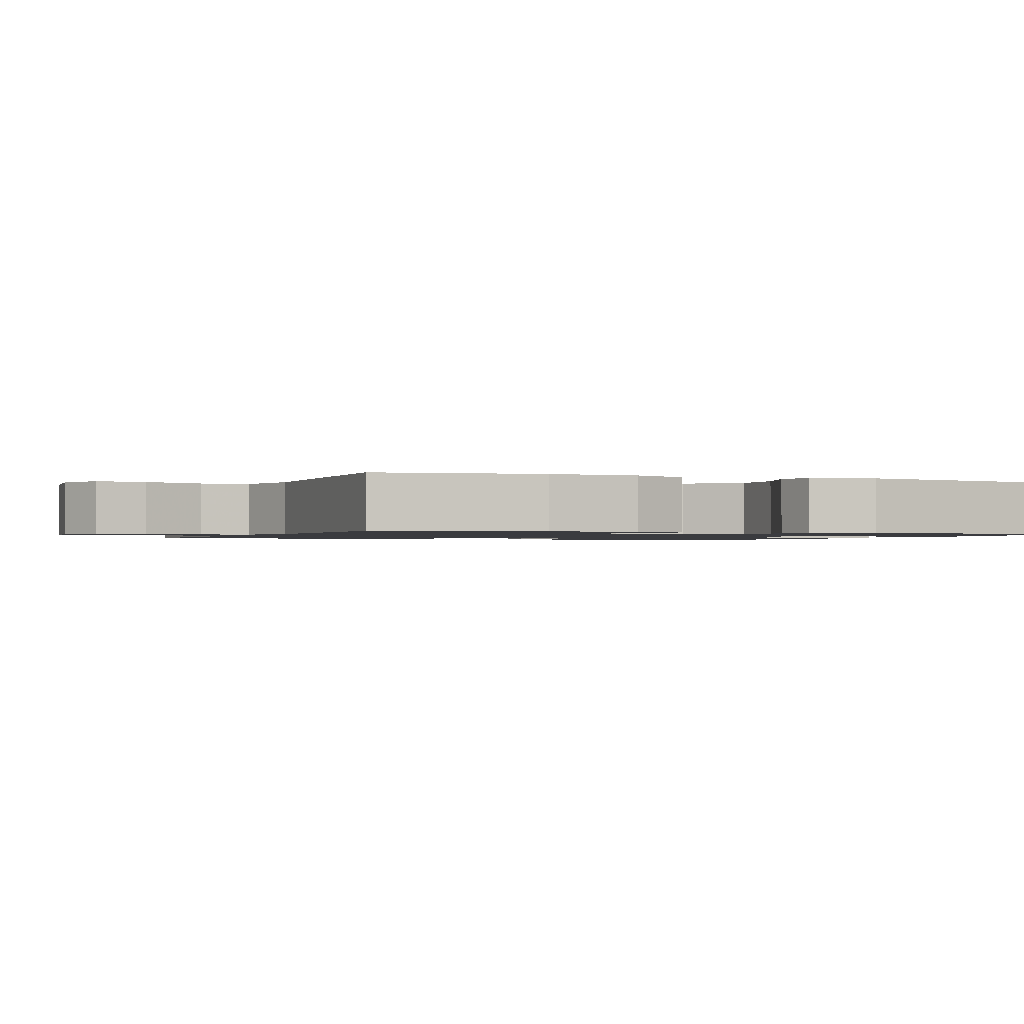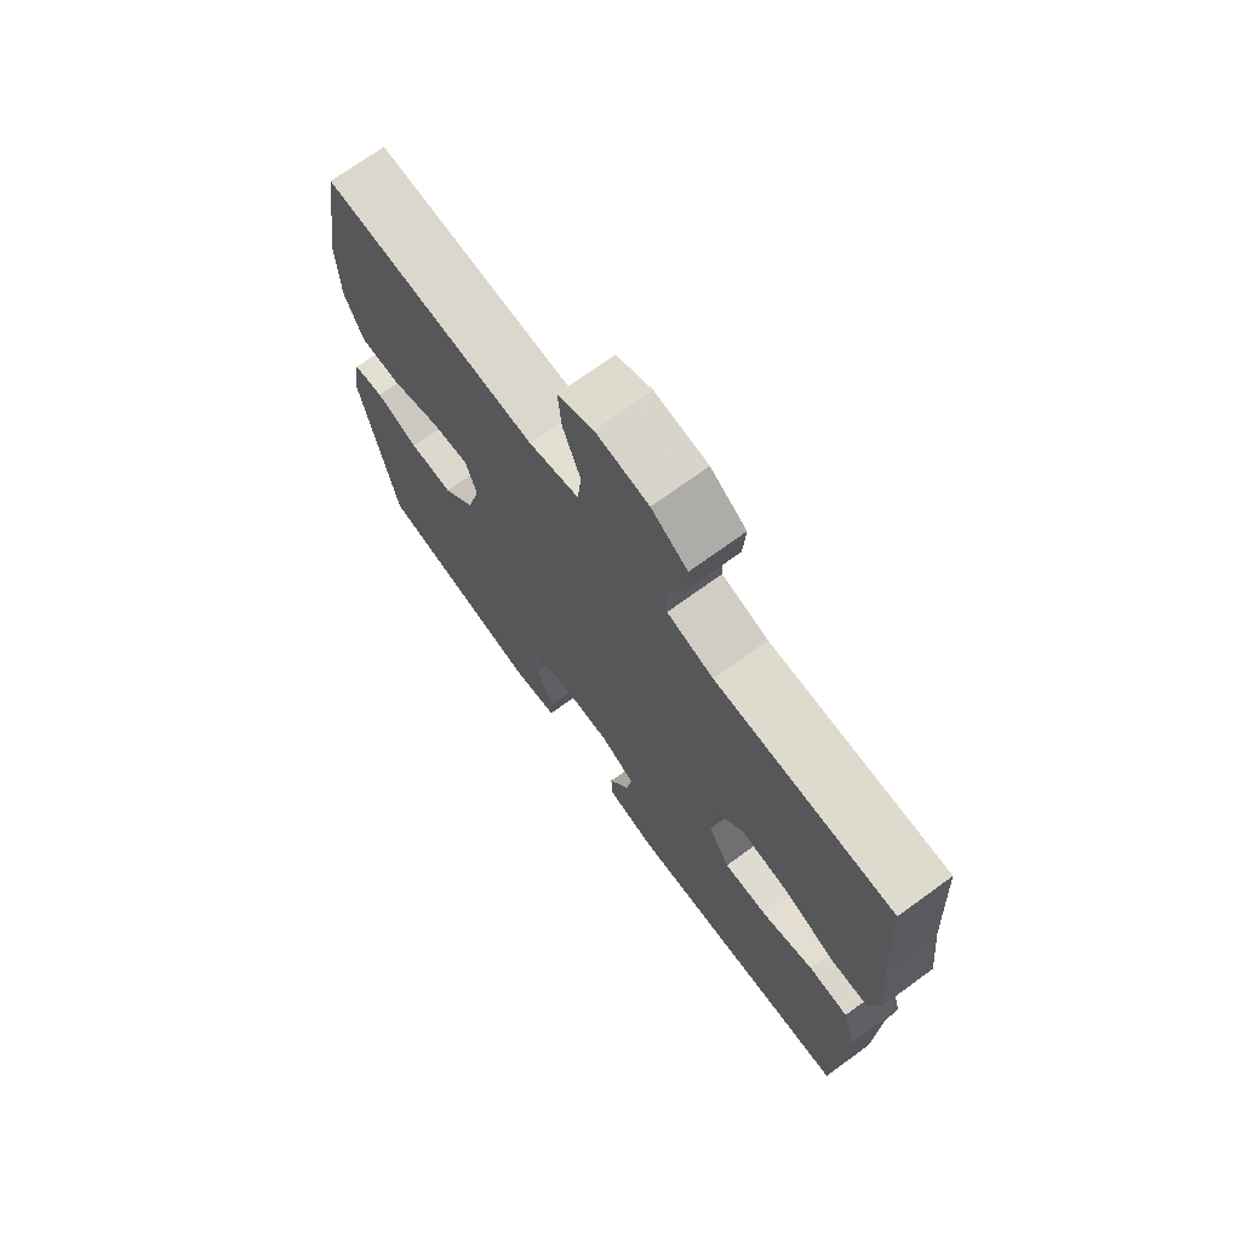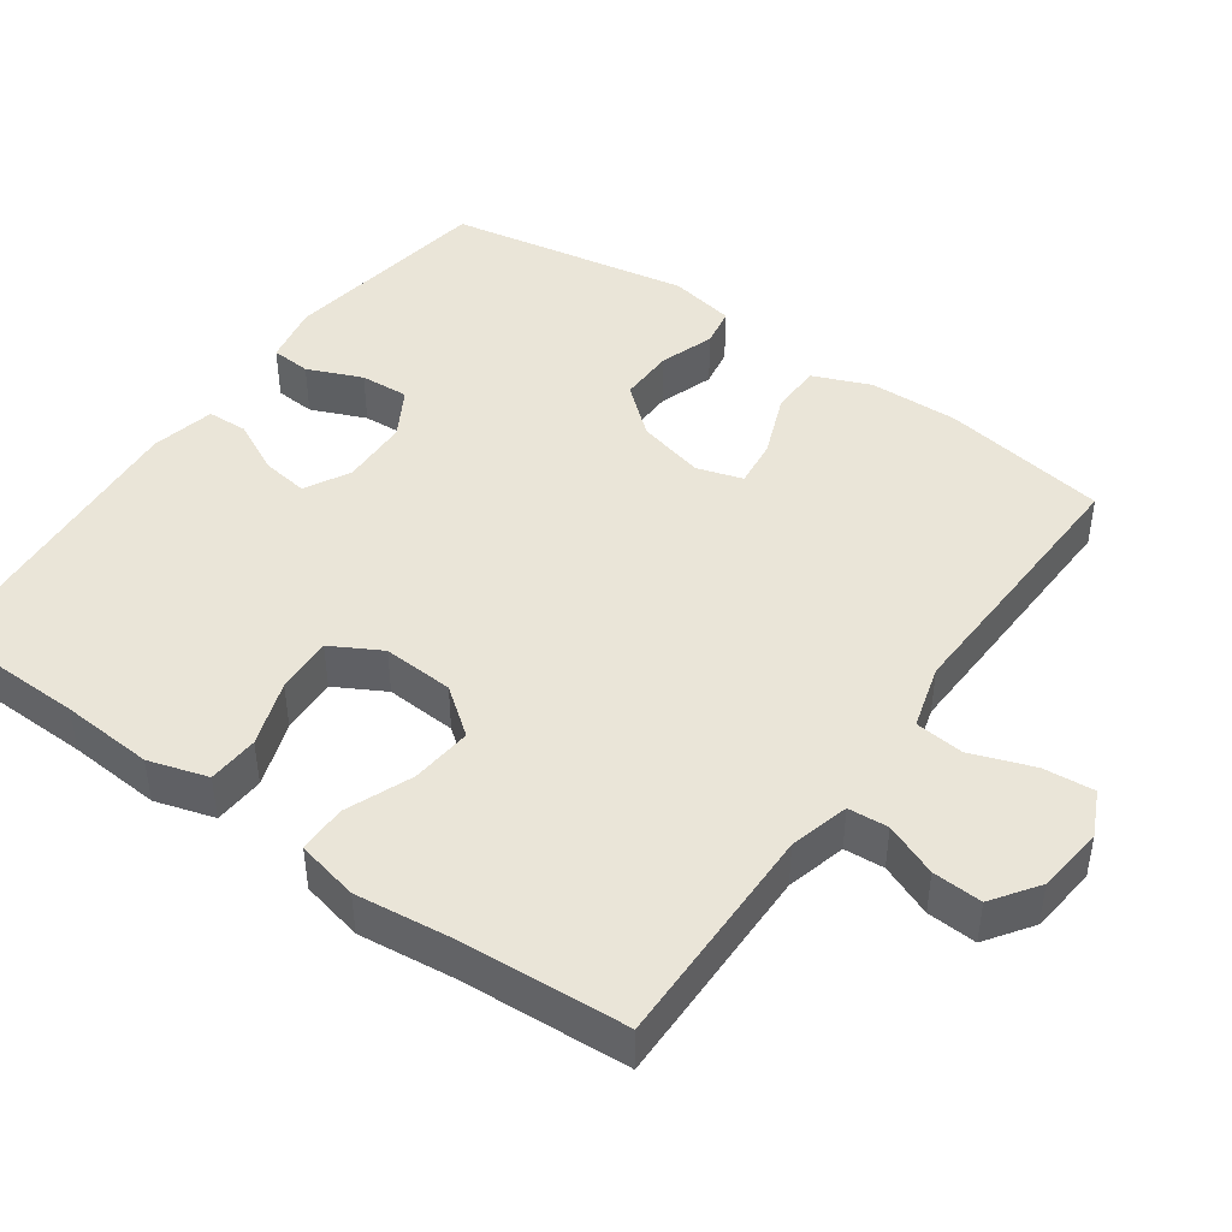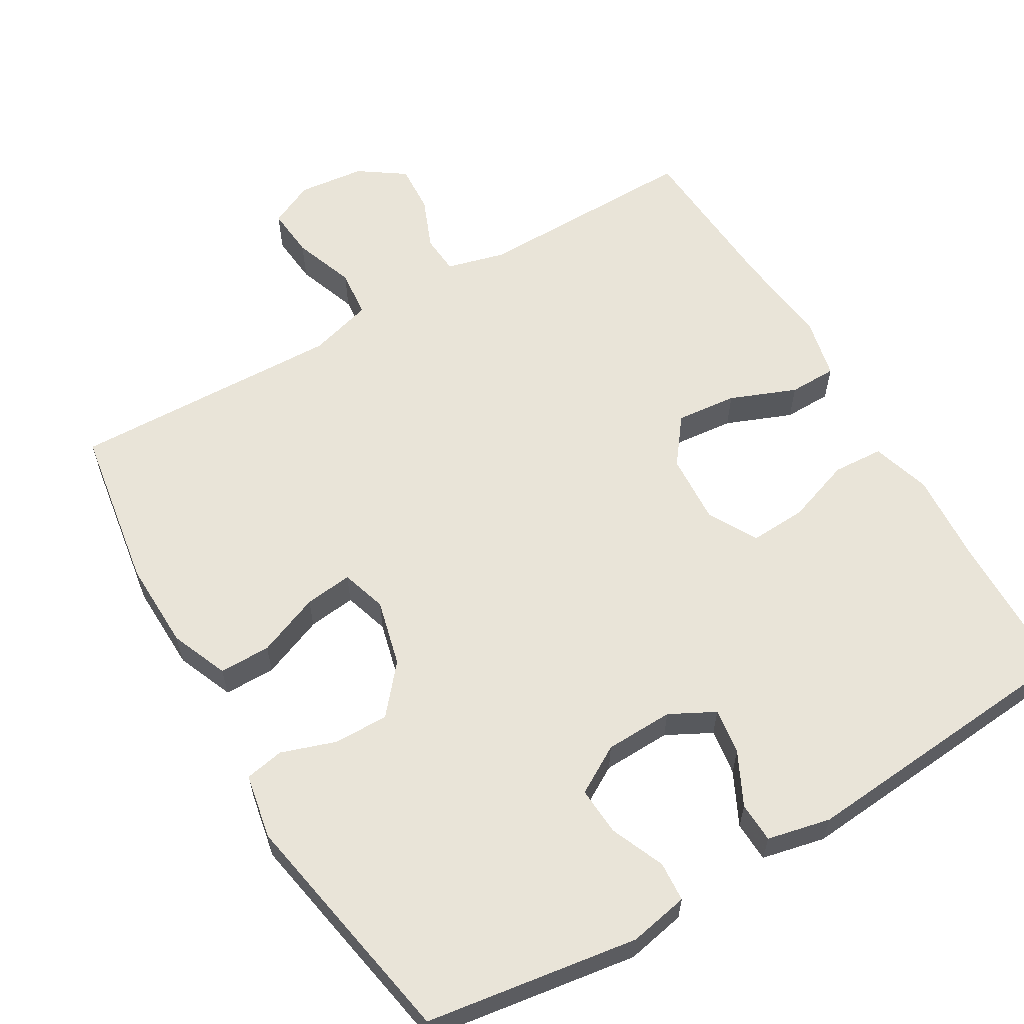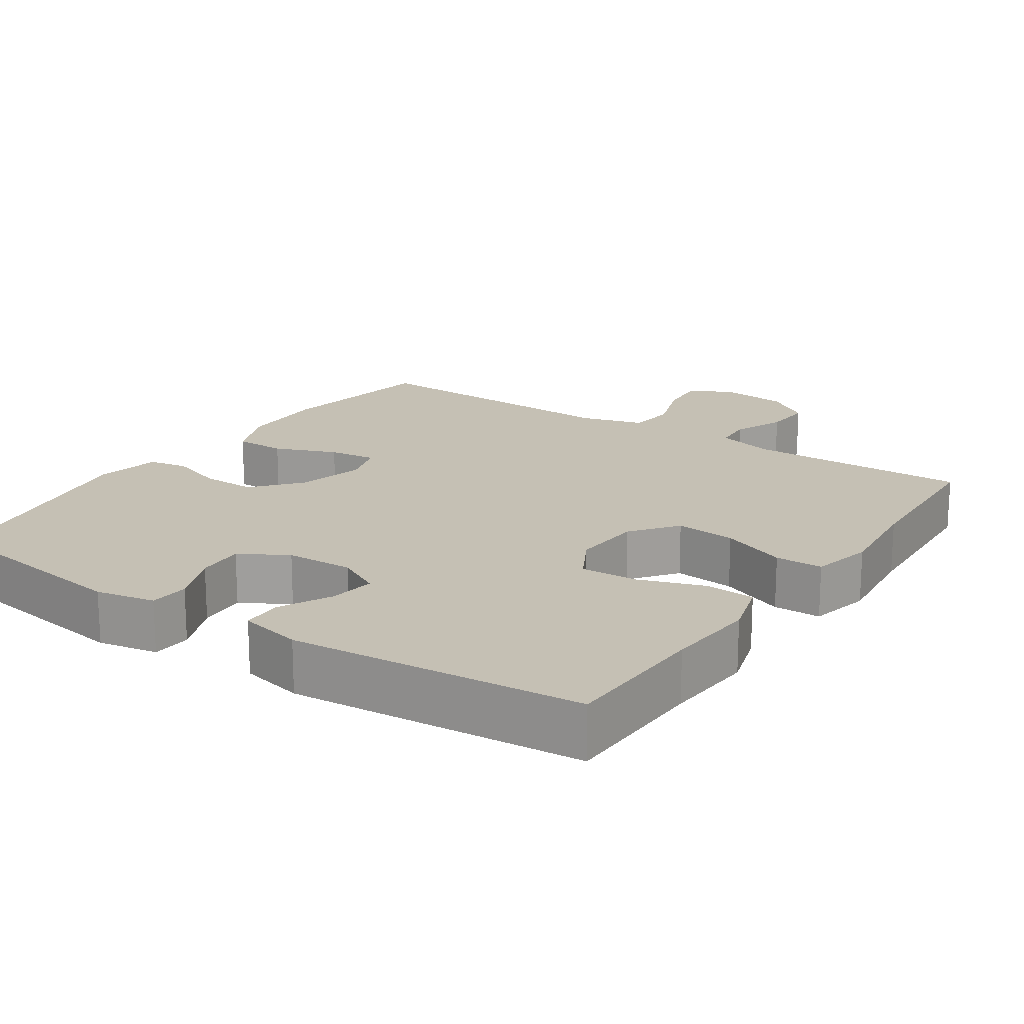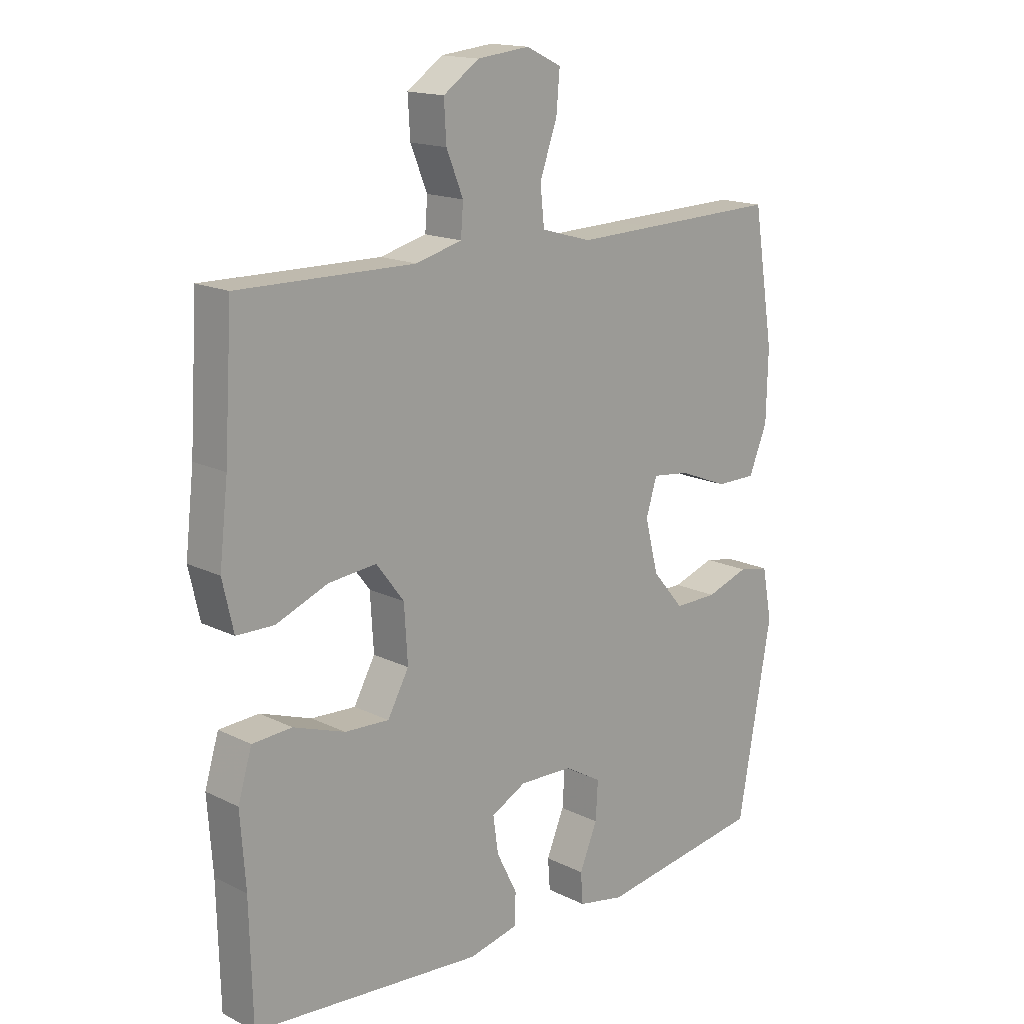
<metadata>
{"format":"obj","ext":"obj","renderer":"f3d","projection":"perspective","resolution":1024,"background":"white","views":[{"elev":-1.2,"azim":67.5,"up":"+Y"},{"elev":71.8,"azim":-126.0,"up":"+Z"},{"elev":44.6,"azim":-54.6,"up":"+Y"},{"elev":60.1,"azim":149.5,"up":"+Y"},{"elev":18.3,"azim":-145.9,"up":"+Y"},{"elev":16.1,"azim":-44.5,"up":"+Z"}]}
</metadata>
<code>
v 0.5 0.07 -0.5
v 0.212 0.07 -0.543
v 0.131 0.07 -0.527
v 0.127 0.07 -0.473
v 0.158 0.07 -0.399
v 0.162 0.07 -0.333
v 0.097 0.07 -0.295
v 0.004 0.07 -0.292
v -0.057 0.07 -0.324
v -0.048 0.07 -0.387
v -0.012 0.07 -0.459
v -0.014 0.07 -0.514
v -0.1 0.07 -0.533
v -0.5 0.07 -0.5
v -0.505 0.07 -0.297
v -0.514 0.07 -0.172
v -0.49 0.07 -0.092
v -0.421 0.07 -0.088
v -0.332 0.07 -0.119
v -0.255 0.07 -0.123
v -0.218 0.07 -0.056
v -0.224 0.07 0.04
v -0.272 0.07 0.103
v -0.355 0.07 0.095
v -0.445 0.07 0.059
v -0.51 0.07 0.06
v -0.529 0.07 0.144
v -0.514 0.07 0.275
v -0.5 0.07 0.5
v -0.194 0.07 0.496
v -0.114 0.07 0.517
v -0.11 0.07 0.571
v -0.139 0.07 0.642
v -0.143 0.07 0.709
v -0.081 0.07 0.752
v 0.01 0.07 0.762
v 0.071 0.07 0.733
v 0.065 0.07 0.664
v 0.035 0.07 0.58
v 0.042 0.07 0.514
v 0.129 0.07 0.489
v 0.261 0.07 0.493
v 0.5 0.07 0.5
v 0.536 0.07 0.276
v 0.533 0.07 0.155
v 0.501 0.07 0.077
v 0.431 0.07 0.077
v 0.346 0.07 0.111
v 0.281 0.07 0.119
v 0.262 0.07 0.057
v 0.285 0.07 -0.034
v 0.34 0.07 -0.099
v 0.415 0.07 -0.098
v 0.489 0.07 -0.073
v 0.542 0.07 -0.083
v 0.559 0.07 -0.172
v 0.5 0 -0.5
v 0.212 0 -0.543
v 0.131 0 -0.527
v 0.127 0 -0.473
v 0.158 0 -0.399
v 0.162 0 -0.333
v 0.097 0 -0.295
v 0.004 0 -0.292
v -0.057 0 -0.324
v -0.048 0 -0.387
v -0.012 0 -0.459
v -0.014 0 -0.514
v -0.1 0 -0.533
v -0.5 0 -0.5
v -0.505 0 -0.297
v -0.514 0 -0.172
v -0.49 0 -0.092
v -0.421 0 -0.088
v -0.332 0 -0.119
v -0.255 0 -0.123
v -0.218 0 -0.056
v -0.224 0 0.04
v -0.272 0 0.103
v -0.355 0 0.095
v -0.445 0 0.059
v -0.51 0 0.06
v -0.529 0 0.144
v -0.514 0 0.275
v -0.5 0 0.5
v -0.194 0 0.496
v -0.114 0 0.517
v -0.11 0 0.571
v -0.139 0 0.642
v -0.143 0 0.709
v -0.081 0 0.752
v 0.01 0 0.762
v 0.071 0 0.733
v 0.065 0 0.664
v 0.035 0 0.58
v 0.042 0 0.514
v 0.129 0 0.489
v 0.261 0 0.493
v 0.5 0 0.5
v 0.536 0 0.276
v 0.533 0 0.155
v 0.501 0 0.077
v 0.431 0 0.077
v 0.346 0 0.111
v 0.281 0 0.119
v 0.262 0 0.057
v 0.285 0 -0.034
v 0.34 0 -0.099
v 0.415 0 -0.098
v 0.489 0 -0.073
v 0.542 0 -0.083
v 0.559 0 -0.172
f 3 4 5
f 2 3 5
f 1 2 5
f 56 1 5
f 55 56 5
f 54 55 5
f 53 54 5
f 52 53 5 6
f 51 52 6 7
f 50 51 7 8
f 49 50 8 9
f 46 47 48
f 45 46 48
f 44 45 48
f 43 44 48
f 42 43 48
f 41 42 48
f 40 41 48 49
f 37 38 39
f 36 37 39
f 35 36 39
f 34 35 39
f 33 34 39
f 32 33 39
f 31 32 39 40
f 40 49 9
f 31 40 9
f 30 31 9
f 26 27 28
f 25 26 28
f 24 25 28
f 28 29 30
f 24 28 30
f 23 24 30
f 17 18 19
f 16 17 19
f 15 16 19
f 15 19 20
f 14 15 20
f 13 14 20
f 12 13 20
f 11 12 20
f 10 11 20
f 9 10 20 21
f 22 23 30
f 9 21 22 30
f 61 60 59
f 61 59 58
f 61 58 57
f 61 57 112
f 61 112 111
f 61 111 110
f 61 110 109
f 62 61 109 108
f 63 62 108 107
f 64 63 107 106
f 65 64 106 105
f 104 103 102
f 104 102 101
f 104 101 100
f 104 100 99
f 104 99 98
f 104 98 97
f 105 104 97 96
f 95 94 93
f 95 93 92
f 95 92 91
f 95 91 90
f 95 90 89
f 95 89 88
f 96 95 88 87
f 65 105 96
f 65 96 87
f 65 87 86
f 84 83 82
f 84 82 81
f 84 81 80
f 86 85 84
f 86 84 80
f 86 80 79
f 75 74 73
f 75 73 72
f 75 72 71
f 76 75 71
f 76 71 70
f 76 70 69
f 76 69 68
f 76 68 67
f 76 67 66
f 77 76 66 65
f 86 79 78
f 86 78 77 65
f 1 57 58 2
f 2 58 59 3
f 3 59 60 4
f 4 60 61 5
f 5 61 62 6
f 6 62 63 7
f 7 63 64 8
f 8 64 65 9
f 9 65 66 10
f 10 66 67 11
f 11 67 68 12
f 12 68 69 13
f 13 69 70 14
f 14 70 71 15
f 15 71 72 16
f 16 72 73 17
f 17 73 74 18
f 18 74 75 19
f 19 75 76 20
f 20 76 77 21
f 21 77 78 22
f 22 78 79 23
f 23 79 80 24
f 24 80 81 25
f 25 81 82 26
f 26 82 83 27
f 27 83 84 28
f 28 84 85 29
f 29 85 86 30
f 30 86 87 31
f 31 87 88 32
f 32 88 89 33
f 33 89 90 34
f 34 90 91 35
f 35 91 92 36
f 36 92 93 37
f 37 93 94 38
f 38 94 95 39
f 39 95 96 40
f 40 96 97 41
f 41 97 98 42
f 42 98 99 43
f 43 99 100 44
f 44 100 101 45
f 45 101 102 46
f 46 102 103 47
f 47 103 104 48
f 48 104 105 49
f 49 105 106 50
f 50 106 107 51
f 51 107 108 52
f 52 108 109 53
f 53 109 110 54
f 54 110 111 55
f 55 111 112 56
f 56 112 57 1

</code>
